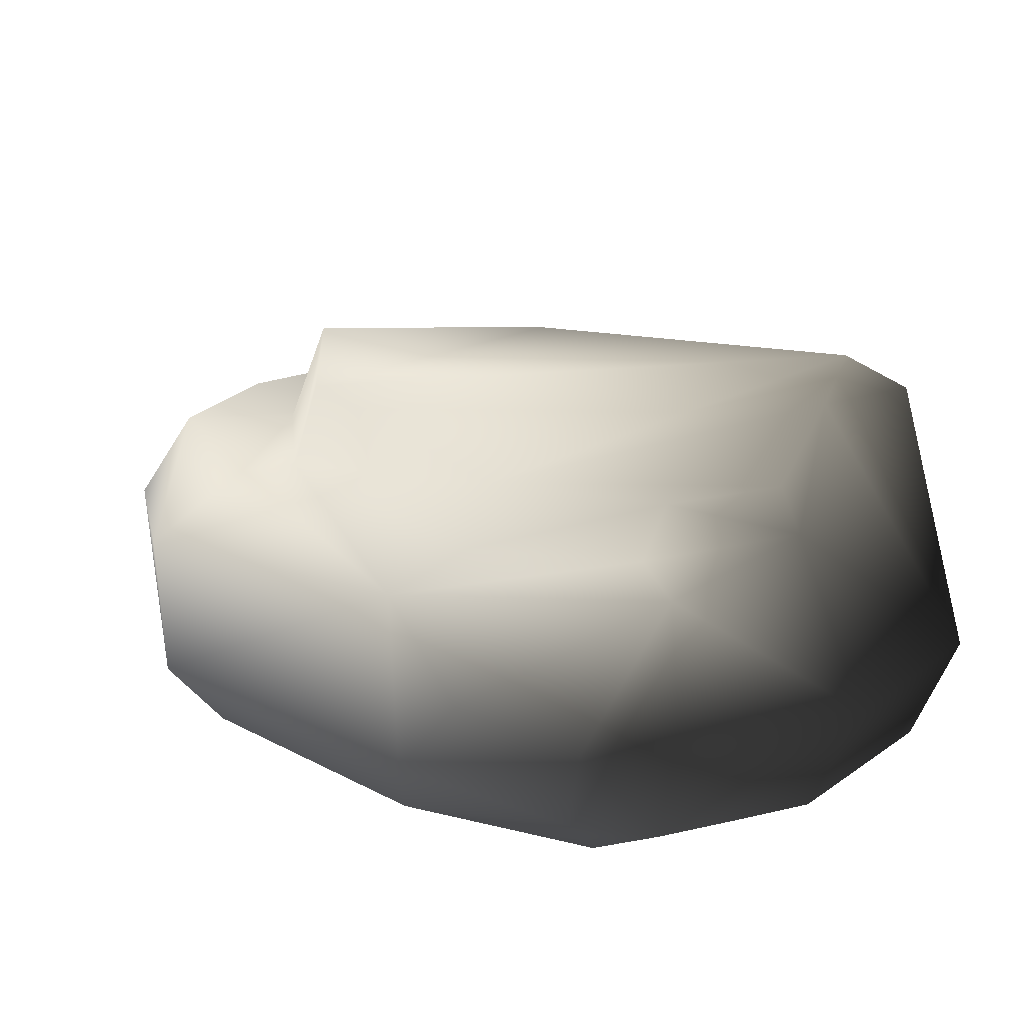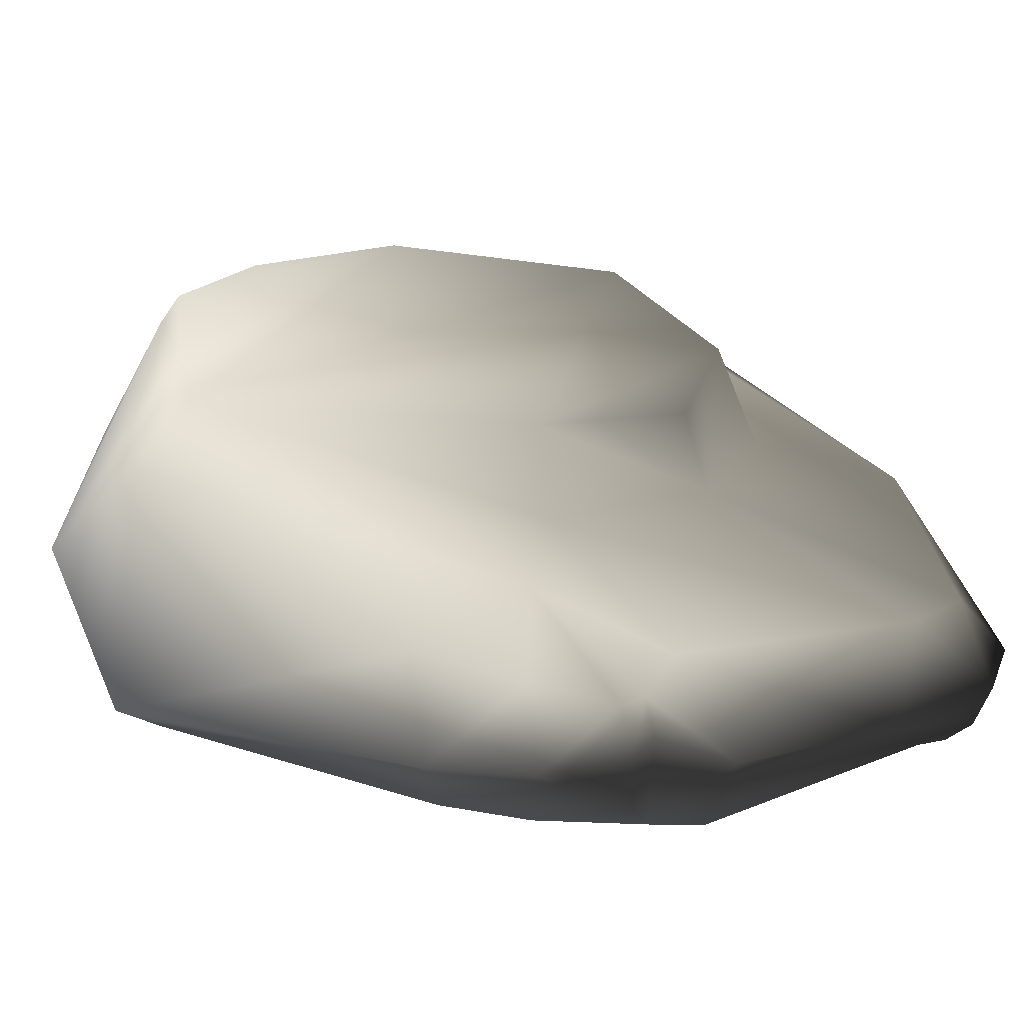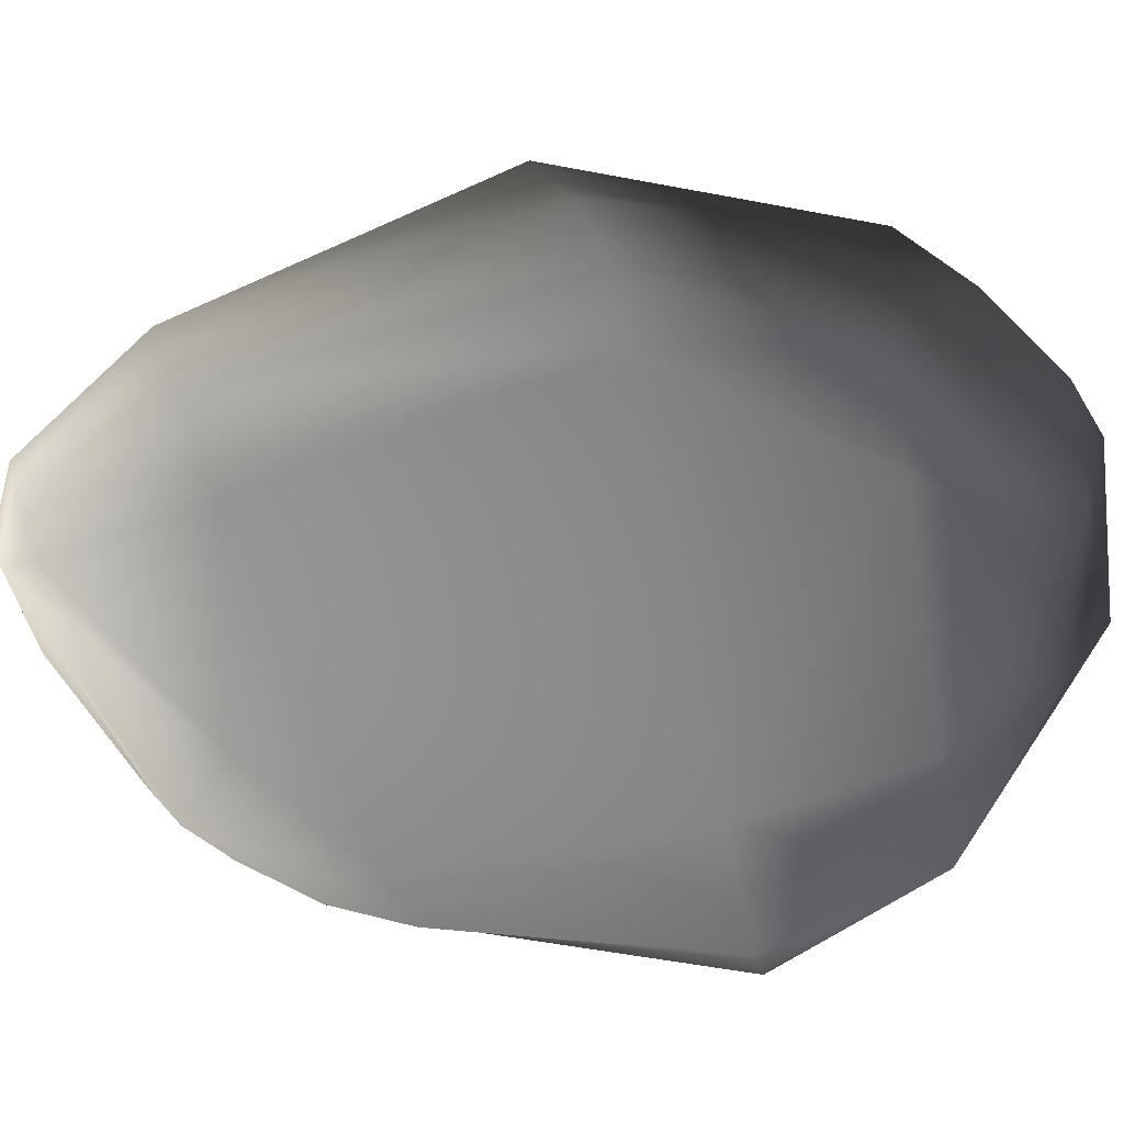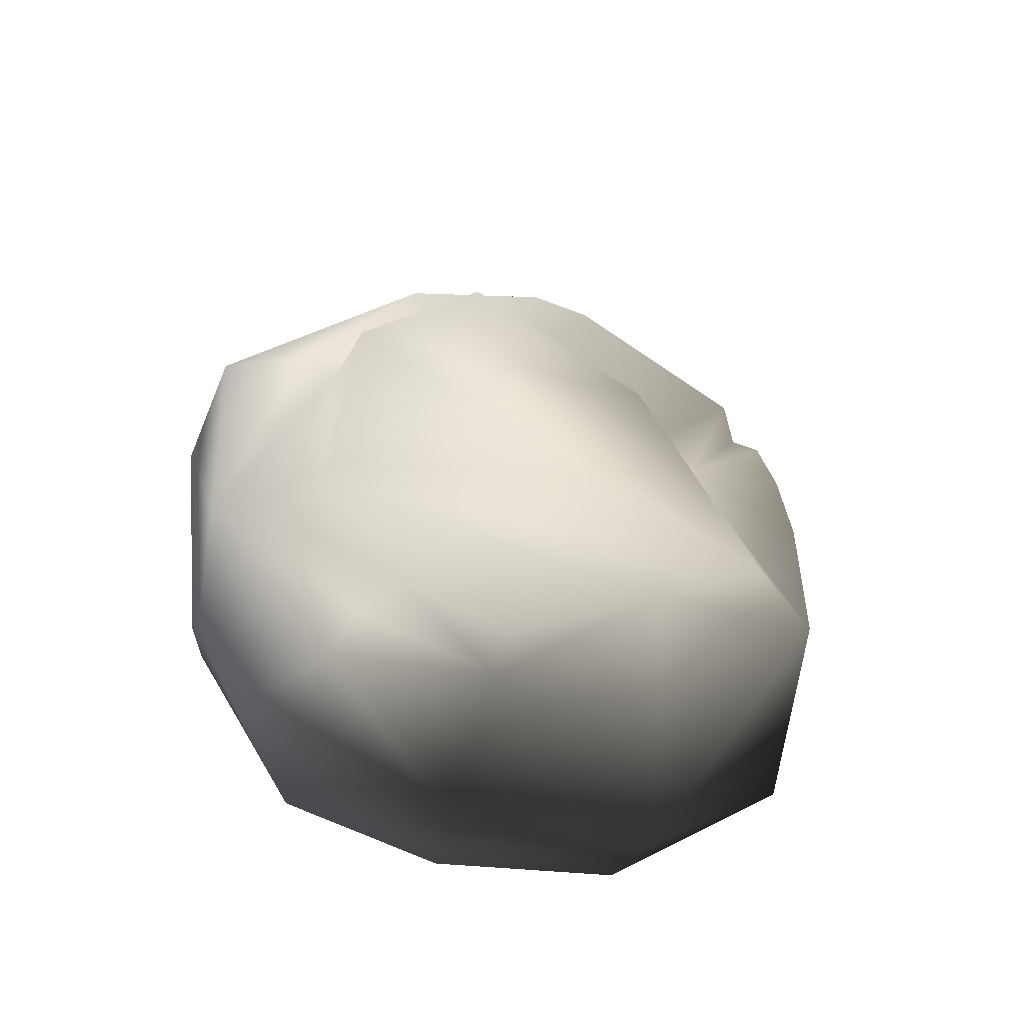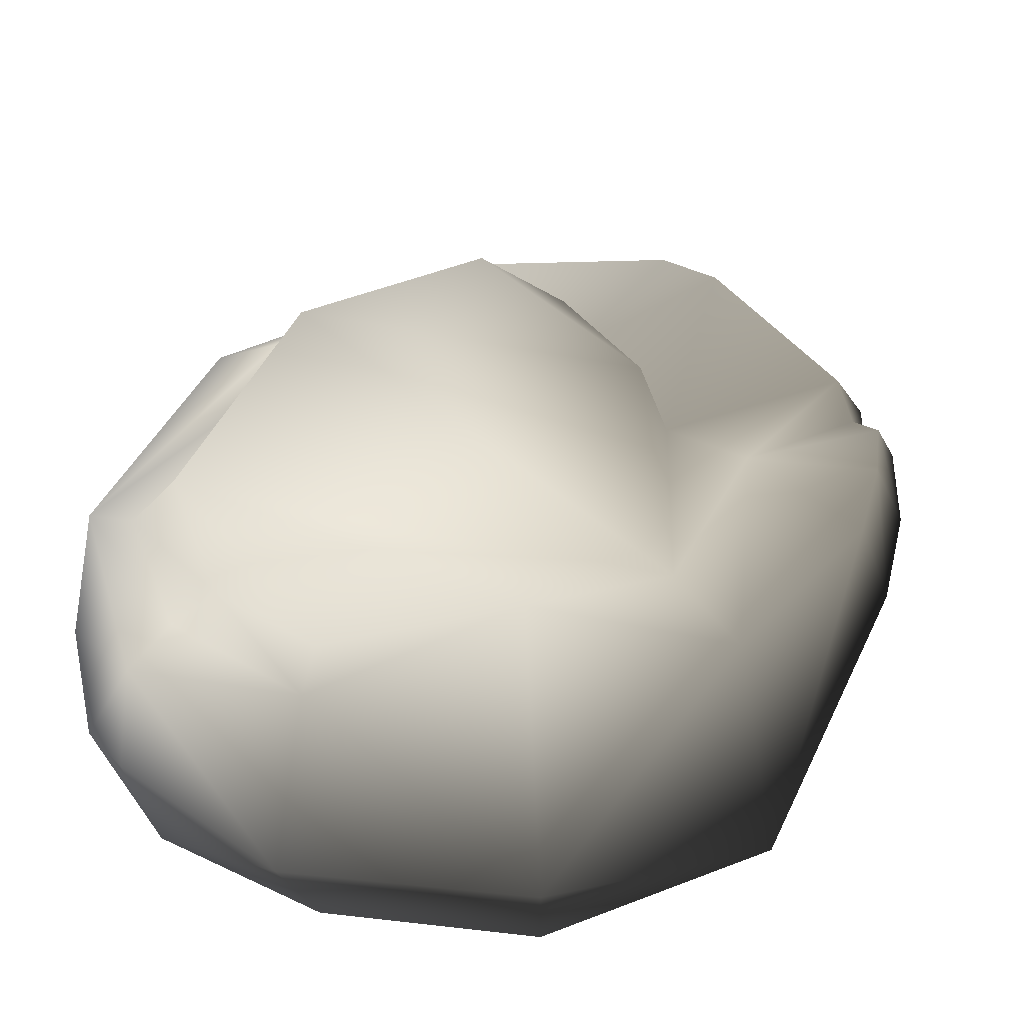
<metadata>
{"format":"obj","ext":"obj","renderer":"f3d","projection":"perspective","resolution":1024,"background":"white","views":[{"elev":22.0,"azim":137.7,"up":"+Y"},{"elev":26.2,"azim":-67.5,"up":"+Y"},{"elev":-62.0,"azim":78.0,"up":"+Y"},{"elev":-51.9,"azim":163.9,"up":"+Z"},{"elev":40.0,"azim":-162.1,"up":"+Y"}]}
</metadata>
<code>
v -1.549 1.588 0.8846
v -0.9273 1.815 0.7534
v -1.624 2.617 -1.76
v 0.1238 2.34 1.439
v 0.8096 2.595 1.46
v -0.7329 2.465 0.6183
v -0.7329 2.465 0.6183
v 0.8096 2.595 1.46
v 1.849 2.675 0.2312
v 1.95 2.058 0.3783
v 1.849 2.675 0.2312
v 0.8096 2.595 1.46
v 0.1401 1.731 1.624
v 0.1238 2.34 1.439
v -0.7329 2.465 0.6183
v 0.8096 2.595 1.46
v 0.1238 2.34 1.439
v 0.1401 1.731 1.624
v 0.1401 1.731 1.624
v 0.9167 1.805 1.762
v 0.8096 2.595 1.46
v 0.8096 2.595 1.46
v 0.9167 1.805 1.762
v 1.95 2.058 0.3783
v 2.239 2.014 0.624
v 1.95 2.058 0.3783
v 0.9167 1.805 1.762
v 1.95 2.058 0.3783
v 2.239 2.014 0.624
v 2.797 1.95 -1.696
v 2.883 1.557 0.8717
v 2.797 1.95 -1.696
v 2.239 2.014 0.624
v 2.797 1.95 -1.696
v 2.883 1.557 0.8717
v 3.001 0.6681 0.6021
v 1.456 0.9234 3.119
v 3.001 0.6681 0.6021
v 2.883 1.557 0.8717
v 2.755 0.2998 0.2868
v 3.001 0.6681 0.6021
v 1.456 0.9234 3.119
v 1.187 1.586 2.8
v 0.9167 1.805 1.762
v 0.1401 1.731 1.624
v 0.9167 1.805 1.762
v 1.187 1.586 2.8
v 2.239 2.014 0.624
v 1.187 1.586 2.8
v 2.883 1.557 0.8717
v 2.239 2.014 0.624
v 2.883 1.557 0.8717
v 1.187 1.586 2.8
v 1.456 0.9234 3.119
v 0.3639 0.7461 3.911
v 1.456 0.9234 3.119
v 1.187 1.586 2.8
v 1.187 1.586 2.8
v -0.1313 1.356 3.647
v 0.3639 0.7461 3.911
v 0.1401 1.731 1.624
v -0.1313 1.356 3.647
v 1.187 1.586 2.8
v -0.1313 1.356 3.647
v -0.2076 0.7367 3.95
v 0.3639 0.7461 3.911
v -0.2076 0.7367 3.95
v -0.1313 1.356 3.647
v -0.6459 1.403 3.455
v -0.6459 1.403 3.455
v -0.1313 1.356 3.647
v 0.1401 1.731 1.624
v 0.1401 1.731 1.624
v -0.9273 1.815 0.7534
v -0.6459 1.403 3.455
v -0.7329 2.465 0.6183
v -0.9273 1.815 0.7534
v 0.1401 1.731 1.624
v -0.9273 1.815 0.7534
v -0.7329 2.465 0.6183
v -1.624 2.617 -1.76
v 1.849 2.675 0.2312
v -1.624 2.617 -1.76
v -0.7329 2.465 0.6183
v -1.624 2.617 -1.76
v 1.849 2.675 0.2312
v 2.02 2.558 -1.814
v 2.02 2.558 -1.814
v 1.849 2.675 0.2312
v 1.95 2.058 0.3783
v 1.95 2.058 0.3783
v 2.319 2.207 -1.928
v 2.02 2.558 -1.814
v -2.726 0.8377 1.42
v -2.524 0.9924 2.017
v -2.404 1.319 1.889
v -2.177 1.285 1.981
v -2.404 1.319 1.889
v -2.524 0.9924 2.017
v -2.524 0.9924 2.017
v -2.275 1.044 2.083
v -2.177 1.285 1.981
v -2.177 1.285 1.981
v -2.275 1.044 2.083
v -2.141 0.8932 2.637
v -2.141 0.8932 2.637
v -2.275 1.044 2.083
v -2.125 0.2394 2.013
v -2.125 0.2394 2.013
v -1.928 0.1966 2.347
v -2.141 0.8932 2.637
v -1.928 0.1966 2.347
v -2.125 0.2394 2.013
v -2.427 0.2662 1.255
v -2.427 0.2662 1.255
v -2.467 0.2435 0.5649
v -1.928 0.1966 2.347
v -2.789 0.7417 0.5888
v -2.467 0.2435 0.5649
v -2.427 0.2662 1.255
v -2.154 0.1586 -1.83
v -2.467 0.2435 0.5649
v -2.789 0.7417 0.5888
v -2.294 0.4273 1.949
v -2.524 0.9924 2.017
v -2.726 0.8377 1.42
v -2.125 0.2394 2.013
v -2.275 1.044 2.083
v -2.524 0.9924 2.017
v -2.524 0.9924 2.017
v -2.294 0.4273 1.949
v -2.125 0.2394 2.013
v -2.125 0.2394 2.013
v -2.294 0.4273 1.949
v -2.427 0.2662 1.255
v -2.726 0.8377 1.42
v -2.427 0.2662 1.255
v -2.294 0.4273 1.949
v -2.427 0.2662 1.255
v -2.726 0.8377 1.42
v -2.789 0.7417 0.5888
v -2.789 0.7417 0.5888
v -2.726 0.8377 1.42
v -2.512 1.415 1.269
v -2.512 1.415 1.269
v -2.566 1.499 0.4299
v -2.789 0.7417 0.5888
v -1.549 1.588 0.8846
v -2.566 1.499 0.4299
v -2.512 1.415 1.269
v -2.155 2.279 -1.931
v -2.566 1.499 0.4299
v -1.549 1.588 0.8846
v -1.624 2.617 -1.76
v -2.155 2.279 -1.931
v -1.549 1.588 0.8846
v -2.155 2.279 -1.931
v -1.624 2.617 -1.76
v -0.7515 2.585 -2.321
v 2.02 2.558 -1.814
v -0.7515 2.585 -2.321
v -1.624 2.617 -1.76
v 0.4762 2.479 -3.014
v -0.7515 2.585 -2.321
v 2.02 2.558 -1.814
v 2.02 2.558 -1.814
v 1.299 2.494 -2.752
v 0.4762 2.479 -3.014
v 0.5084 2.206 -3.219
v 0.4762 2.479 -3.014
v 1.299 2.494 -2.752
v -2.506 0.451 -2.005
v -2.789 0.7417 0.5888
v -2.566 1.499 0.4299
v -2.566 1.499 0.4299
v -2.155 2.279 -1.931
v -2.506 0.451 -2.005
v -2.155 2.279 -1.931
v -1.191 0.9099 -3.324
v -2.506 0.451 -2.005
v -2.155 2.279 -1.931
v -0.7515 2.585 -2.321
v -1.191 0.9099 -3.324
v -1.191 0.9099 -3.324
v -0.7515 2.585 -2.321
v 0.5084 2.206 -3.219
v -0.7515 2.585 -2.321
v 0.4762 2.479 -3.014
v 0.5084 2.206 -3.219
v 1.299 2.494 -2.752
v 1.609 2.208 -2.849
v 0.5084 2.206 -3.219
v 2.319 2.207 -1.928
v 1.609 2.208 -2.849
v 1.299 2.494 -2.752
v 1.299 2.494 -2.752
v 2.02 2.558 -1.814
v 2.319 2.207 -1.928
v -2.789 0.7417 0.5888
v -2.506 0.451 -2.005
v -2.154 0.1586 -1.83
v -1.093 0.1065 -3
v -2.154 0.1586 -1.83
v -2.506 0.451 -2.005
v -2.506 0.451 -2.005
v -1.191 0.9099 -3.324
v -1.093 0.1065 -3
v -1.093 0.1065 -3
v -1.191 0.9099 -3.324
v 0.5175 1.126 -3.833
v 0.5084 2.206 -3.219
v 0.5175 1.126 -3.833
v -1.191 0.9099 -3.324
v 0.5175 1.126 -3.833
v 0.5084 2.206 -3.219
v 1.761 2.11 -3.264
v 1.609 2.208 -2.849
v 1.761 2.11 -3.264
v 0.5084 2.206 -3.219
v 2.797 1.95 -1.696
v 1.761 2.11 -3.264
v 1.609 2.208 -2.849
v 1.609 2.208 -2.849
v 2.319 2.207 -1.928
v 2.797 1.95 -1.696
v 2.797 1.95 -1.696
v 2.319 2.207 -1.928
v 1.95 2.058 0.3783
v 1.761 2.11 -3.264
v 1.828 1.305 -3.409
v 0.5175 1.126 -3.833
v 2.718 1.314 -2.267
v 2.797 1.95 -1.696
v 2.712 0.6389 -1.67
v 1.761 2.11 -3.264
v 2.797 1.95 -1.696
v 2.718 1.314 -2.267
v 2.718 1.314 -2.267
v 2.292 1.091 -2.991
v 1.761 2.11 -3.264
v 2.292 1.091 -2.991
v 1.828 1.305 -3.409
v 1.761 2.11 -3.264
v 1.722 0.3605 -3.166
v 1.828 1.305 -3.409
v 2.292 1.091 -2.991
v 0.5175 1.126 -3.833
v 1.828 1.305 -3.409
v 1.722 0.3605 -3.166
v 1.722 0.3605 -3.166
v 0.4354 0.2027 -3.344
v 0.5175 1.126 -3.833
v 0.5175 1.126 -3.833
v 0.4354 0.2027 -3.344
v -1.093 0.1065 -3
v -1.093 0.1065 -3
v 0.4354 0.2027 -3.344
v 0.5511 -0.05879 -2.87
v 0.5511 -0.05879 -2.87
v -0.09834 -0.1224 -2.609
v -1.093 0.1065 -3
v 2.718 1.314 -2.267
v 2.712 0.6389 -1.67
v 2.292 1.091 -2.991
v 2.02 0.3229 -2.601
v 2.292 1.091 -2.991
v 2.712 0.6389 -1.67
v 2.292 1.091 -2.991
v 2.02 0.3229 -2.601
v 1.722 0.3605 -3.166
v 3.001 0.6681 0.6021
v 2.712 0.6389 -1.67
v 2.797 1.95 -1.696
v 2.712 0.6389 -1.67
v 3.001 0.6681 0.6021
v 2.755 0.2998 0.2868
v 2.755 0.2998 0.2868
v 2.571 0.2535 -1.559
v 2.712 0.6389 -1.67
v 2.712 0.6389 -1.67
v 2.571 0.2535 -1.559
v 2.02 0.3229 -2.601
v 1.728 0.01682 -2.547
v 2.02 0.3229 -2.601
v 2.571 0.2535 -1.559
v 1.728 0.01682 -2.547
v 1.722 0.3605 -3.166
v 2.02 0.3229 -2.601
v 1.722 0.3605 -3.166
v 1.728 0.01682 -2.547
v 0.5511 -0.05879 -2.87
v 0.5511 -0.05879 -2.87
v 0.4354 0.2027 -3.344
v 1.722 0.3605 -3.166
v -0.09834 -0.1224 -2.609
v 0.5511 -0.05879 -2.87
v 1.728 0.01682 -2.547
v 1.728 0.01682 -2.547
v 1.879 -0.04306 -1.831
v -0.09834 -0.1224 -2.609
v 2.571 0.2535 -1.559
v 1.879 -0.04306 -1.831
v 1.728 0.01682 -2.547
v 2.338 0.01892 0.1071
v 1.879 -0.04306 -1.831
v 2.571 0.2535 -1.559
v 2.571 0.2535 -1.559
v 2.755 0.2998 0.2868
v 2.338 0.01892 0.1071
v 2.338 0.01892 0.1071
v 2.755 0.2998 0.2868
v 1.312 0.321 2.857
v 1.456 0.9234 3.119
v 1.312 0.321 2.857
v 2.755 0.2998 0.2868
v 0.3268 0.4046 3.803
v 1.312 0.321 2.857
v 1.456 0.9234 3.119
v 1.456 0.9234 3.119
v 0.3639 0.7461 3.911
v 0.3268 0.4046 3.803
v 0.3268 0.4046 3.803
v 0.3639 0.7461 3.911
v -0.2076 0.7367 3.95
v -0.6459 1.403 3.455
v -1.131 0.8118 3.508
v -0.2076 0.7367 3.95
v -0.2076 0.7367 3.95
v -1.131 0.8118 3.508
v -0.2977 0.4554 3.846
v -0.2076 0.7367 3.95
v -0.2977 0.4554 3.846
v 0.3268 0.4046 3.803
v 0.3268 0.4046 3.803
v -0.2977 0.4554 3.846
v 0.01031 0.0911 3.596
v 1.312 0.321 2.857
v 0.3268 0.4046 3.803
v 0.01031 0.0911 3.596
v 0.01031 0.0911 3.596
v 0.7242 0.04012 2.5
v 1.312 0.321 2.857
v 1.312 0.321 2.857
v 0.7242 0.04012 2.5
v 2.338 0.01892 0.1071
v -0.9697 -0.07617 -1.32
v 2.338 0.01892 0.1071
v 0.7242 0.04012 2.5
v 1.879 -0.04306 -1.831
v 2.338 0.01892 0.1071
v -0.9697 -0.07617 -1.32
v -0.9697 -0.07617 -1.32
v -0.09834 -0.1224 -2.609
v 1.879 -0.04306 -1.831
v -1.093 0.1065 -3
v -0.09834 -0.1224 -2.609
v -0.9697 -0.07617 -1.32
v -0.9697 -0.07617 -1.32
v -2.154 0.1586 -1.83
v -1.093 0.1065 -3
v -2.467 0.2435 0.5649
v -2.154 0.1586 -1.83
v -0.9697 -0.07617 -1.32
v -1.191 0.04784 2.116
v 0.01031 0.0911 3.596
v -0.2977 0.4554 3.846
v 0.7242 0.04012 2.5
v 0.01031 0.0911 3.596
v -1.191 0.04784 2.116
v -1.191 0.04784 2.116
v -1.925 -0.01427 0.8935
v 0.7242 0.04012 2.5
v 0.7242 0.04012 2.5
v -1.925 -0.01427 0.8935
v -0.9697 -0.07617 -1.32
v -0.9697 -0.07617 -1.32
v -1.925 -0.01427 0.8935
v -2.467 0.2435 0.5649
v -0.2977 0.4554 3.846
v -1.928 0.1966 2.347
v -1.191 0.04784 2.116
v -1.925 -0.01427 0.8935
v -1.191 0.04784 2.116
v -1.928 0.1966 2.347
v -1.928 0.1966 2.347
v -2.467 0.2435 0.5649
v -1.925 -0.01427 0.8935
v -0.2977 0.4554 3.846
v -1.131 0.8118 3.508
v -2.141 0.8932 2.637
v -2.141 0.8932 2.637
v -1.928 0.1966 2.347
v -0.2977 0.4554 3.846
v -1.999 1.553 2.127
v -2.141 0.8932 2.637
v -1.131 0.8118 3.508
v -2.141 0.8932 2.637
v -1.999 1.553 2.127
v -2.177 1.285 1.981
v -1.999 1.553 2.127
v -0.9273 1.815 0.7534
v -1.549 1.588 0.8846
v -0.9273 1.815 0.7534
v -1.999 1.553 2.127
v -0.6459 1.403 3.455
v -1.131 0.8118 3.508
v -0.6459 1.403 3.455
v -1.999 1.553 2.127
v -1.549 1.588 0.8846
v -2.177 1.285 1.981
v -1.999 1.553 2.127
v -2.404 1.319 1.889
v -2.512 1.415 1.269
v -2.726 0.8377 1.42
v -1.549 1.588 0.8846
v -2.404 1.319 1.889
v -2.177 1.285 1.981
v -2.512 1.415 1.269
v -2.404 1.319 1.889
v -1.549 1.588 0.8846
g world/expansion06/doodads/suramar/7sr_cragrocksmall_c01.m2_Geoset_000
f 1 2 3
f 4 5 6
f 7 8 9
f 10 11 12
f 13 14 15
f 16 17 18
f 19 20 21
f 22 23 24
f 25 26 27
f 28 29 30
f 31 32 33
f 34 35 36
f 37 38 39
f 40 41 42
f 43 44 45
f 46 47 48
f 49 50 51
f 52 53 54
f 55 56 57
f 58 59 60
f 61 62 63
f 64 65 66
f 67 68 69
f 70 71 72
f 73 74 75
f 76 77 78
f 79 80 81
f 82 83 84
f 85 86 87
f 88 89 90
f 91 92 93
f 94 95 96
f 97 98 99
f 100 101 102
f 103 104 105
f 106 107 108
f 109 110 111
f 112 113 114
f 115 116 117
f 118 119 120
f 121 122 123
f 124 125 126
f 127 128 129
f 130 131 132
f 133 134 135
f 136 137 138
f 139 140 141
f 142 143 144
f 145 146 147
f 148 149 150
f 151 152 153
f 154 155 156
f 157 158 159
f 160 161 162
f 163 164 165
f 166 167 168
f 169 170 171
f 172 173 174
f 175 176 177
f 178 179 180
f 181 182 183
f 184 185 186
f 187 188 189
f 190 191 192
f 193 194 195
f 196 197 198
f 199 200 201
f 202 203 204
f 205 206 207
f 208 209 210
f 211 212 213
f 214 215 216
f 217 218 219
f 220 221 222
f 223 224 225
f 226 227 228
f 229 230 231
f 232 233 234
f 235 236 237
f 238 239 240
f 241 242 243
f 244 245 246
f 247 248 249
f 250 251 252
f 253 254 255
f 256 257 258
f 259 260 261
f 262 263 264
f 265 266 267
f 268 269 270
f 271 272 273
f 274 275 276
f 277 278 279
f 280 281 282
f 283 284 285
f 286 287 288
f 289 290 291
f 292 293 294
f 295 296 297
f 298 299 300
f 301 302 303
f 304 305 306
f 307 308 309
f 310 311 312
f 313 314 315
f 316 317 318
f 319 320 321
f 322 323 324
f 325 326 327
f 328 329 330
f 331 332 333
f 334 335 336
f 337 338 339
f 340 341 342
f 343 344 345
f 346 347 348
f 349 350 351
f 352 353 354
f 355 356 357
f 358 359 360
f 361 362 363
f 364 365 366
f 367 368 369
f 370 371 372
f 373 374 375
f 376 377 378
f 379 380 381
f 382 383 384
f 385 386 387
f 388 389 390
f 391 392 393
f 394 395 396
f 397 398 399
f 400 401 402
f 403 404 405
f 406 407 408
f 409 410 411
f 412 413 414
f 415 416 417
f 418 419 420

</code>
